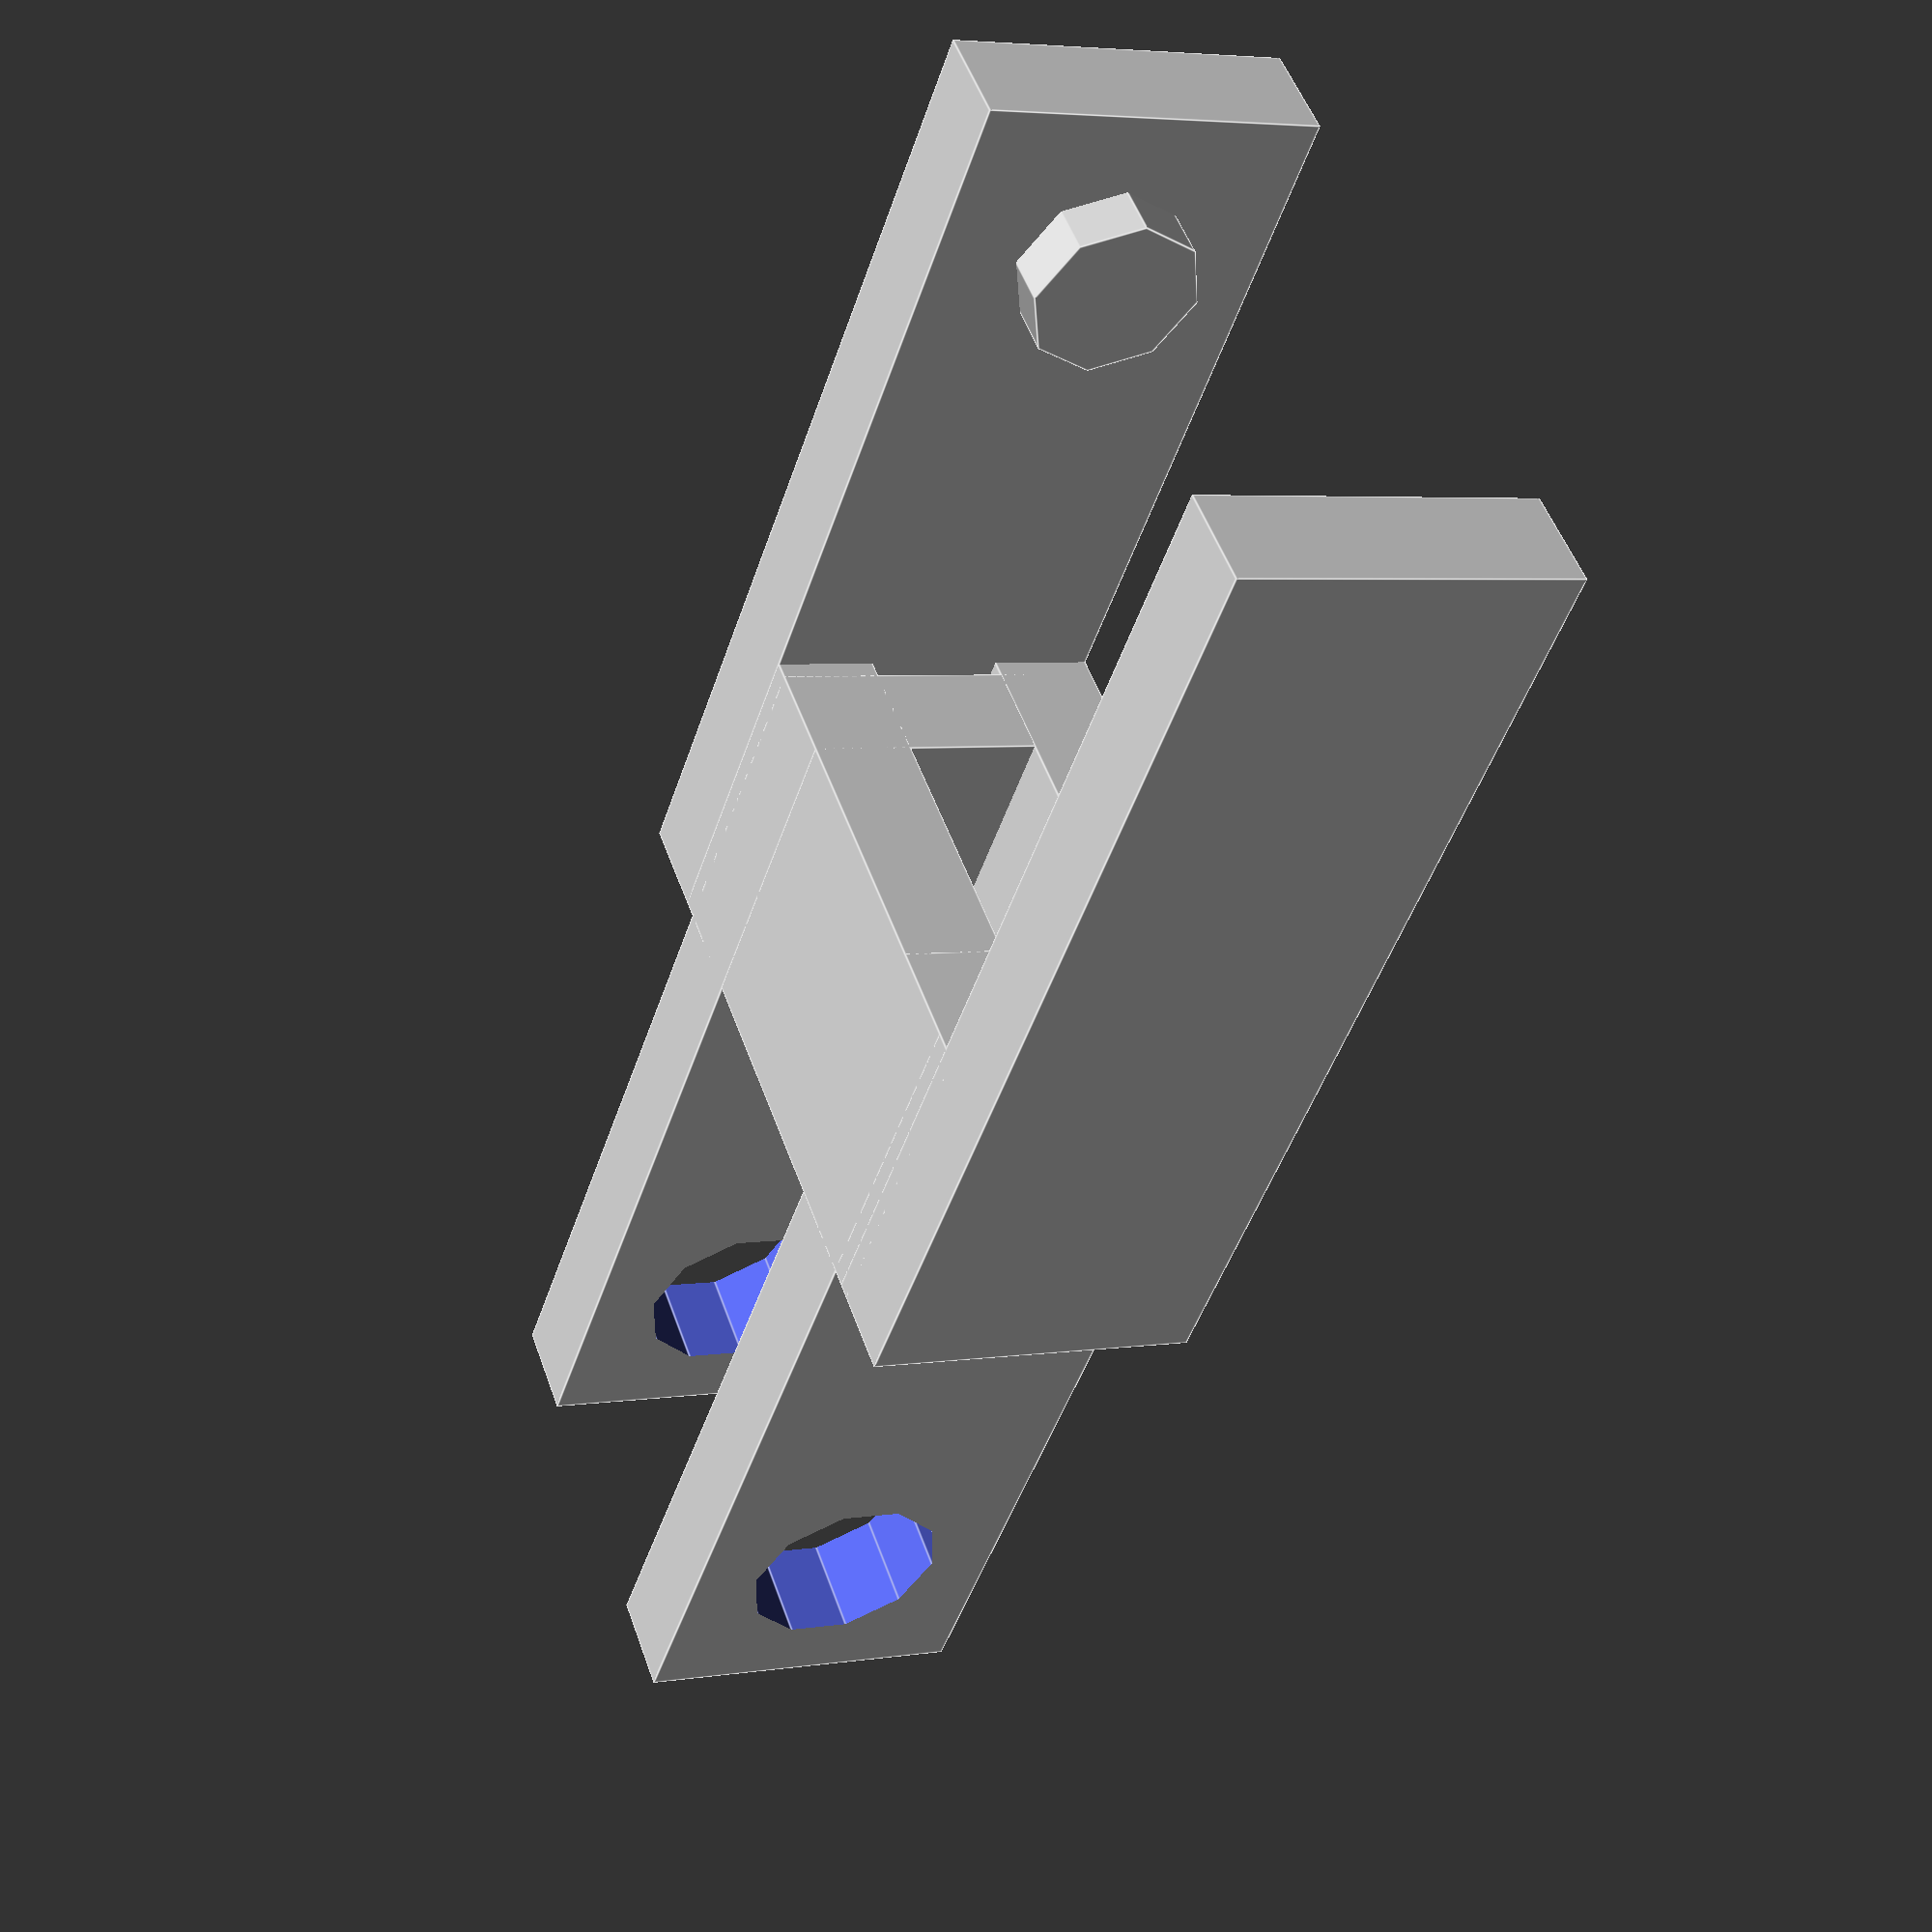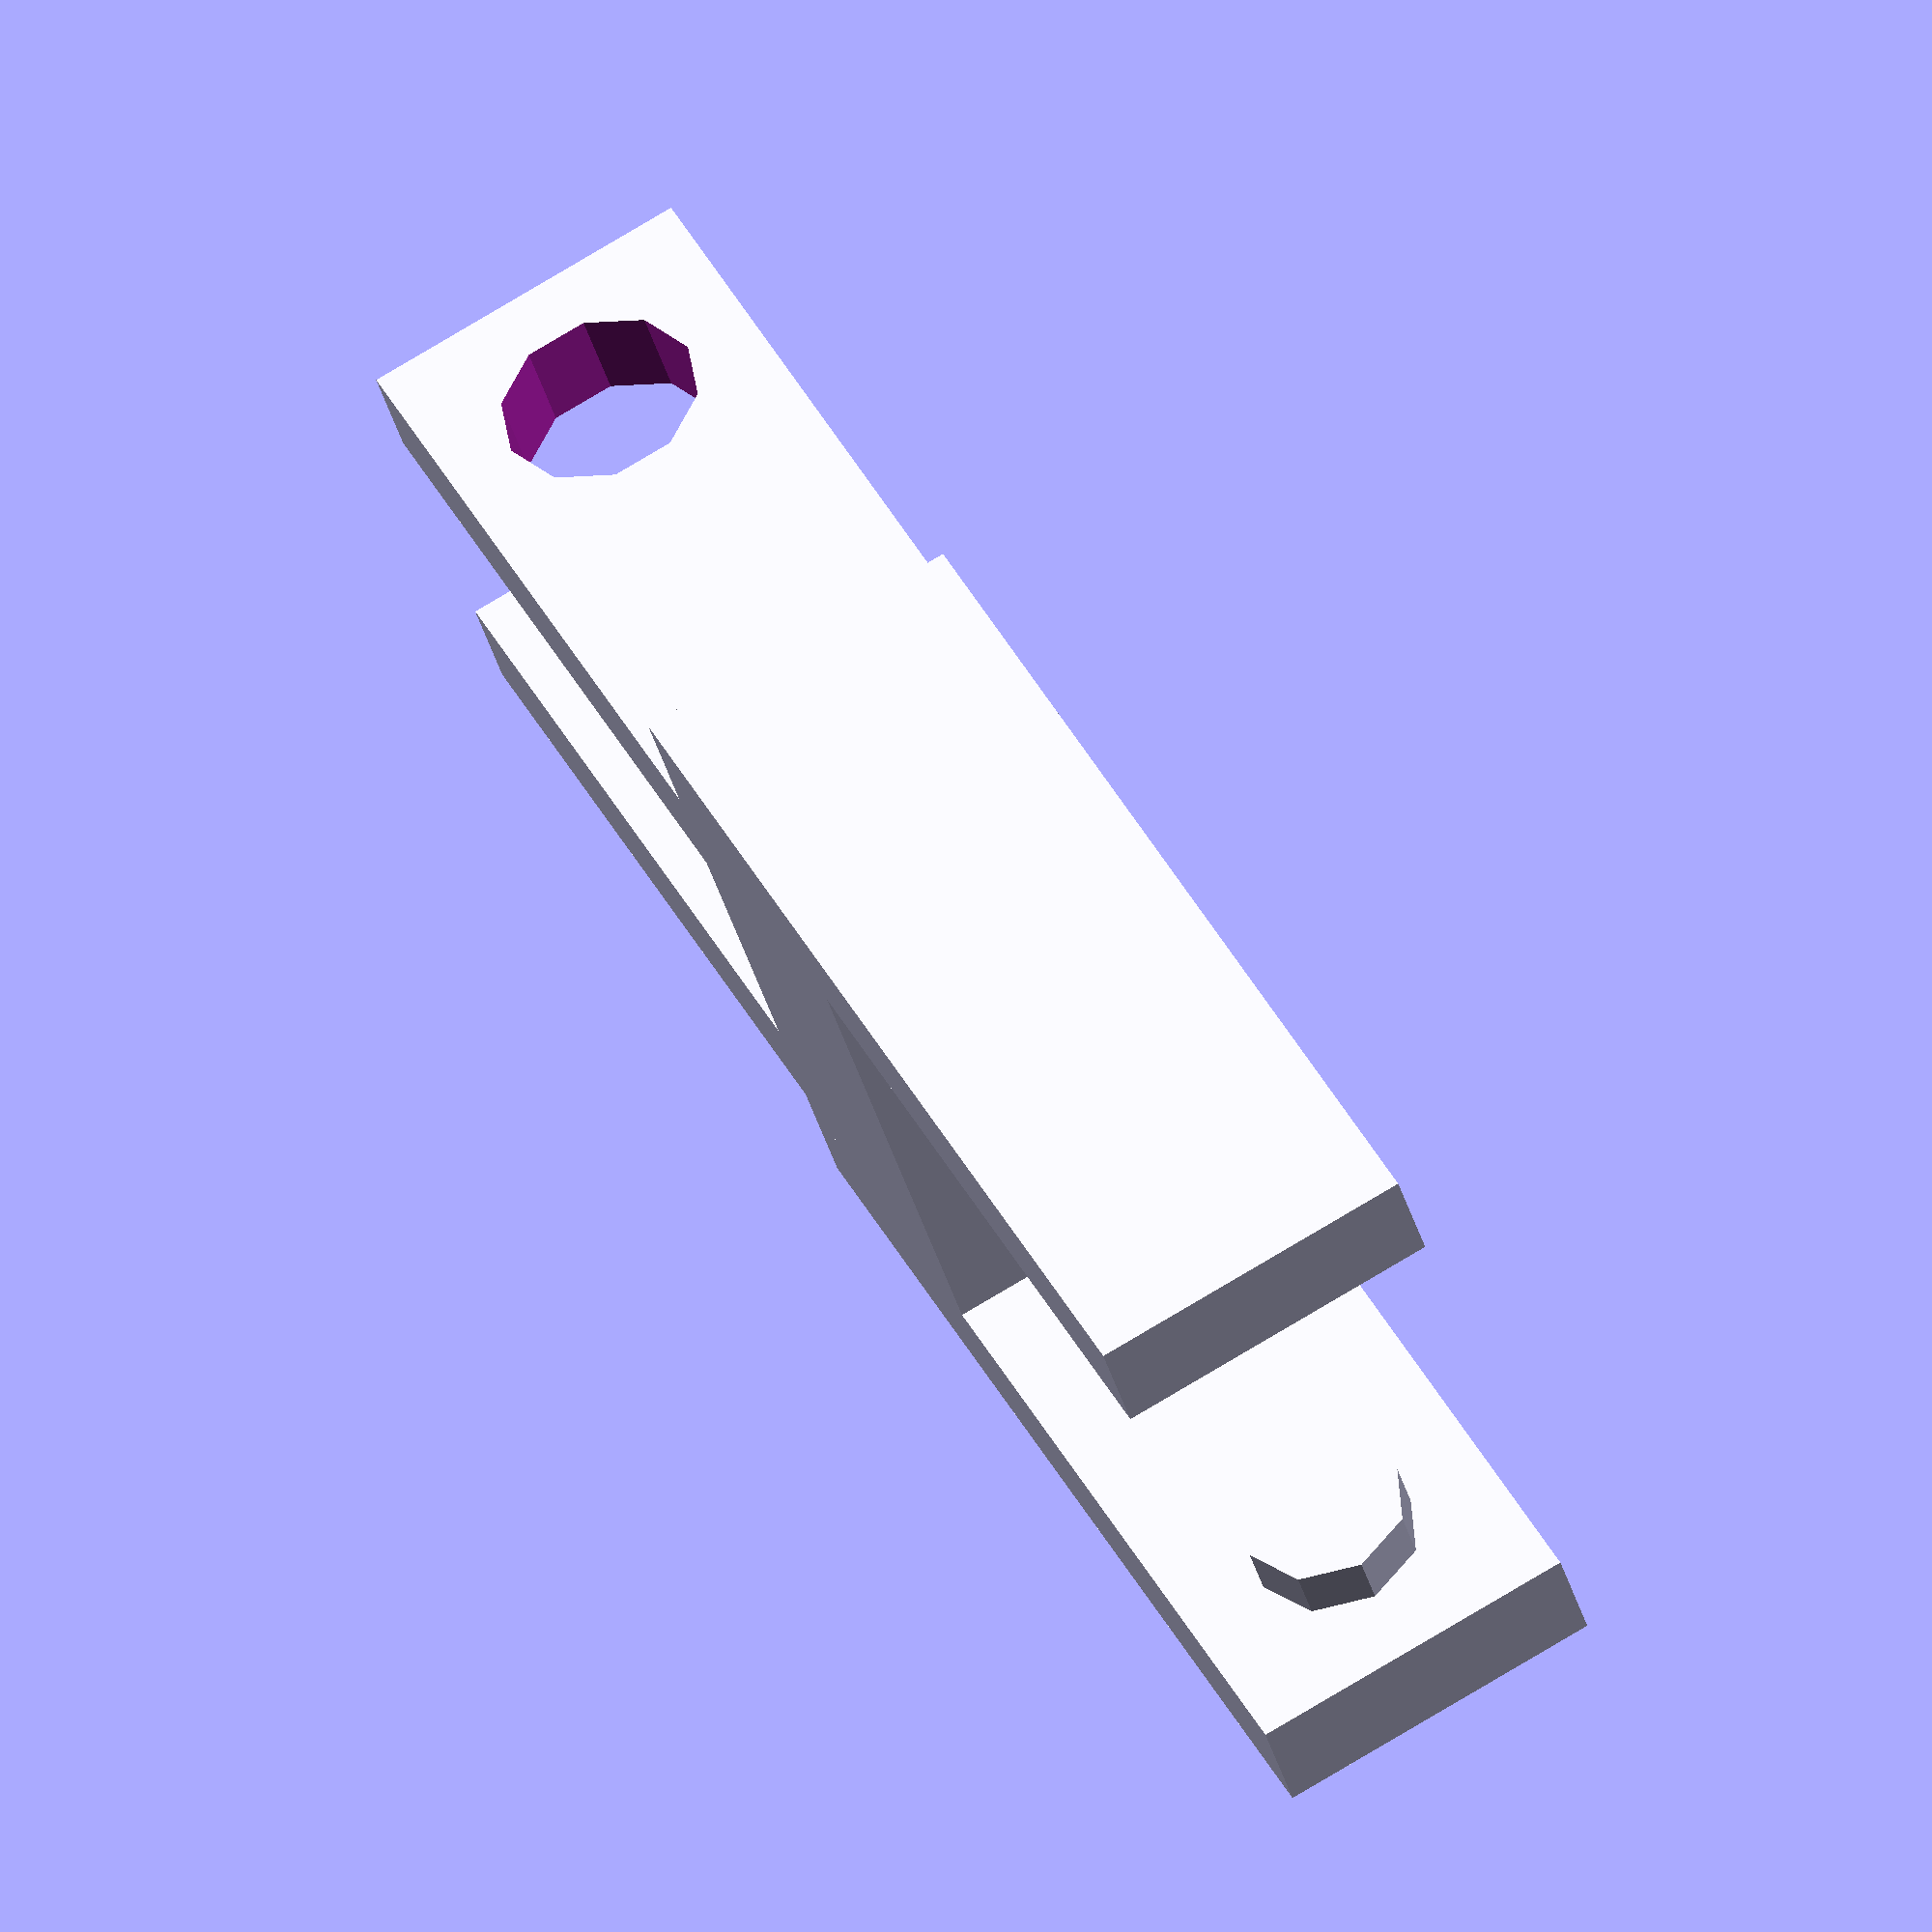
<openscad>


union() {
	union() {
		difference() {
			union() {
				translate(v = [4.0000000000, -20, 0]) {
					cube(size = [3, 30, 10]);
				}
				translate(v = [-7.0000000000, -20, 0]) {
					cube(size = [3, 30, 10]);
				}
			}
			translate(v = [0, -15, 5]) {
				rotate(a = 90, v = [0, 1, 0]) {
					cylinder(h = 16, r = 3, center = true);
				}
			}
		}
		translate(v = [-8.0000000000, 0, 0]) {
			cube(size = [16.0000000000, 10, 3]);
		}
		translate(v = [-8.0000000000, 0, 7]) {
			cube(size = [16.0000000000, 10, 3]);
		}
		translate(v = [7.5000000000, 0, 0]) {
			cube(size = [3, 30, 10]);
			translate(v = [0, 25, 5]) {
				rotate(a = 90, v = [0, 1, 0]) {
					cylinder(h = 3, r = 2.5000000000, center = true);
				}
			}
		}
		translate(v = [-10.5000000000, 0, 0]) {
			cube(size = [3, 30, 10]);
			translate(v = [3, 25, 5]) {
				rotate(a = 90, v = [0, 1, 0]) {
					cylinder(h = 3, r = 2.5000000000, center = true);
				}
			}
		}
	}
}
</openscad>
<views>
elev=175.6 azim=137.1 roll=296.3 proj=p view=edges
elev=102.4 azim=120.7 roll=300.9 proj=o view=wireframe
</views>
